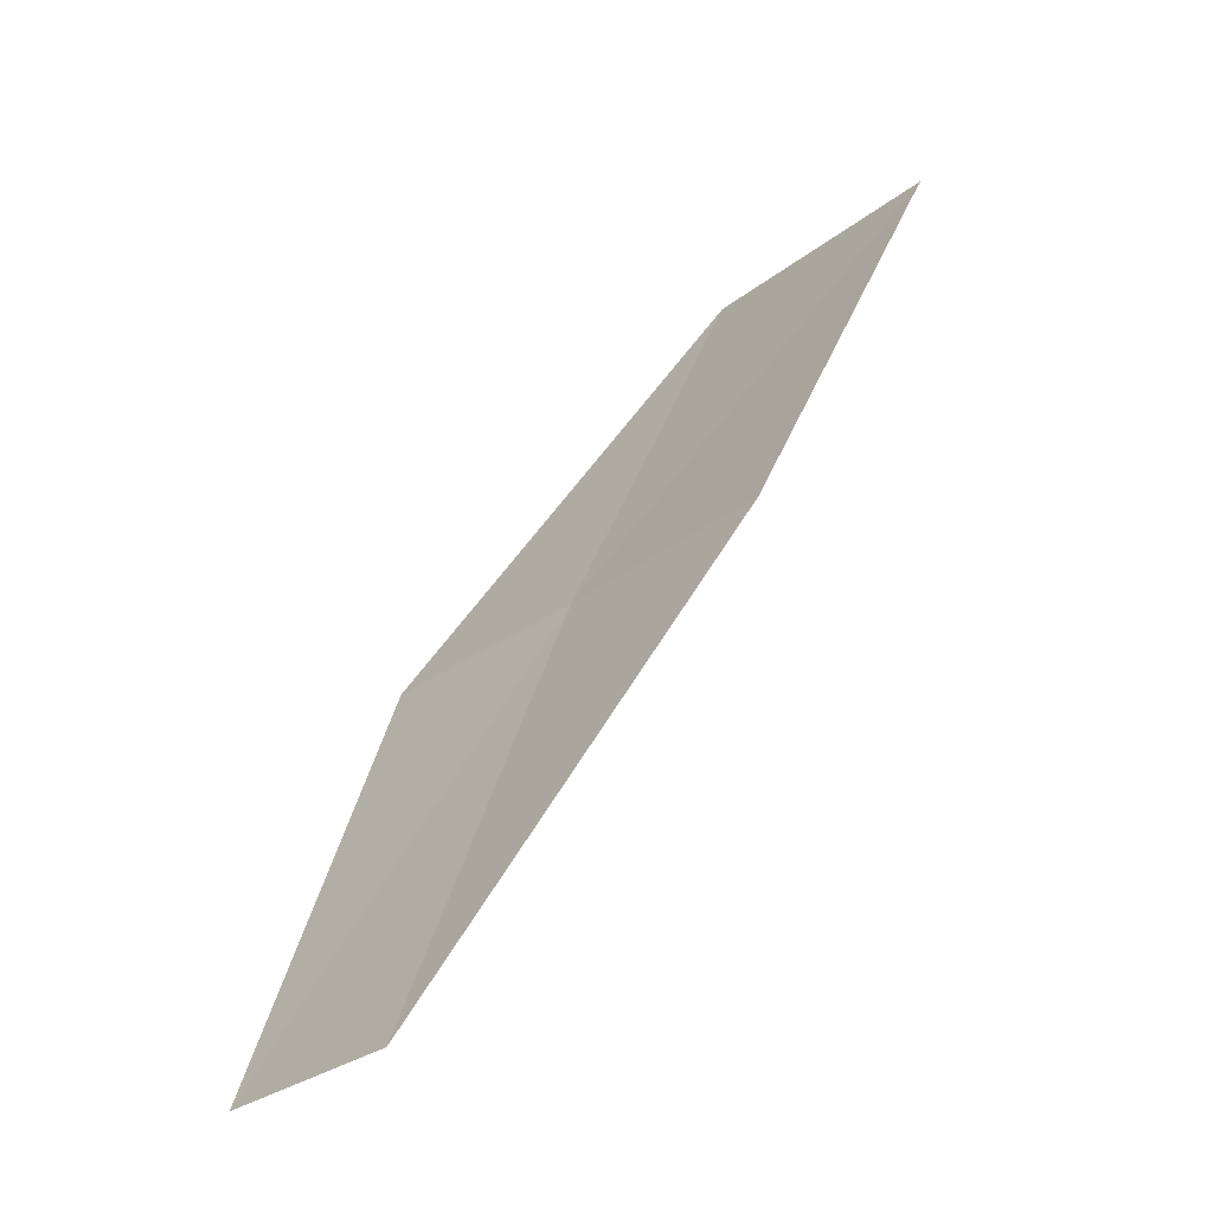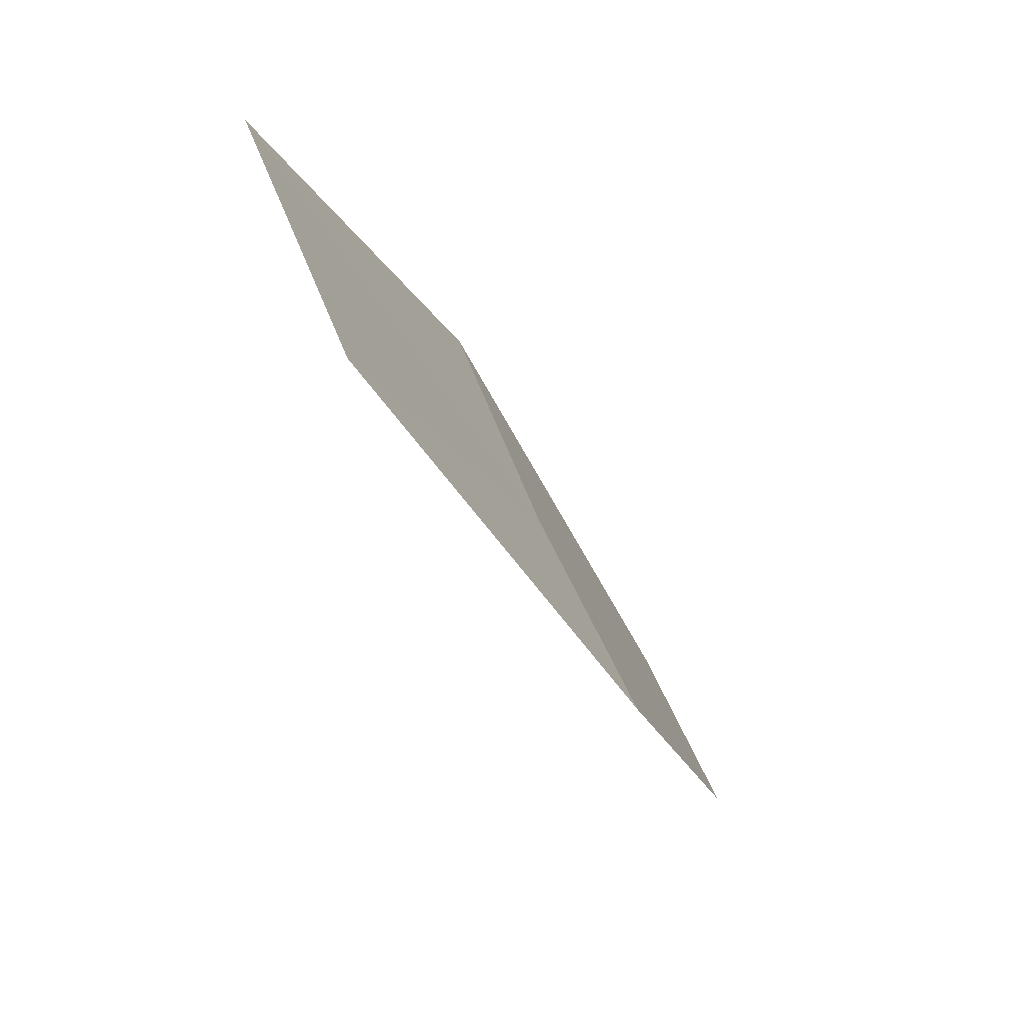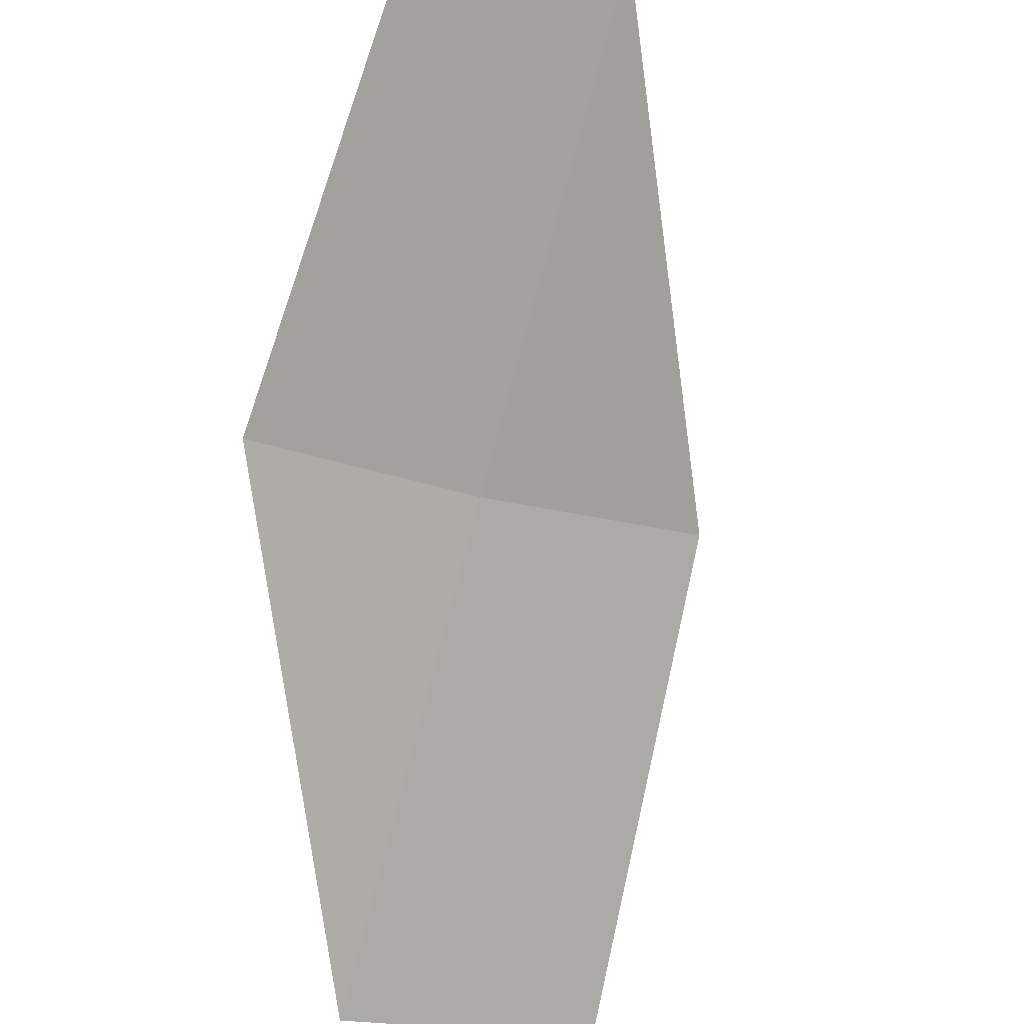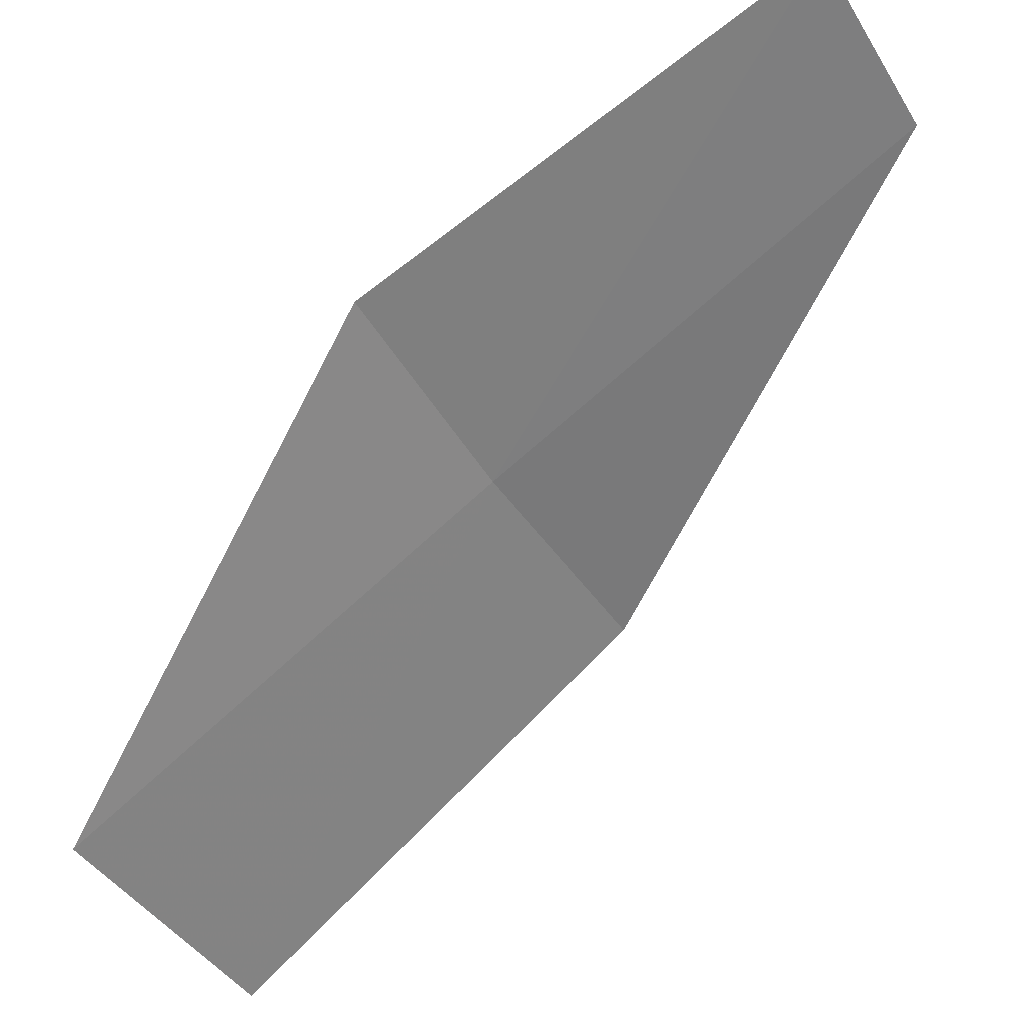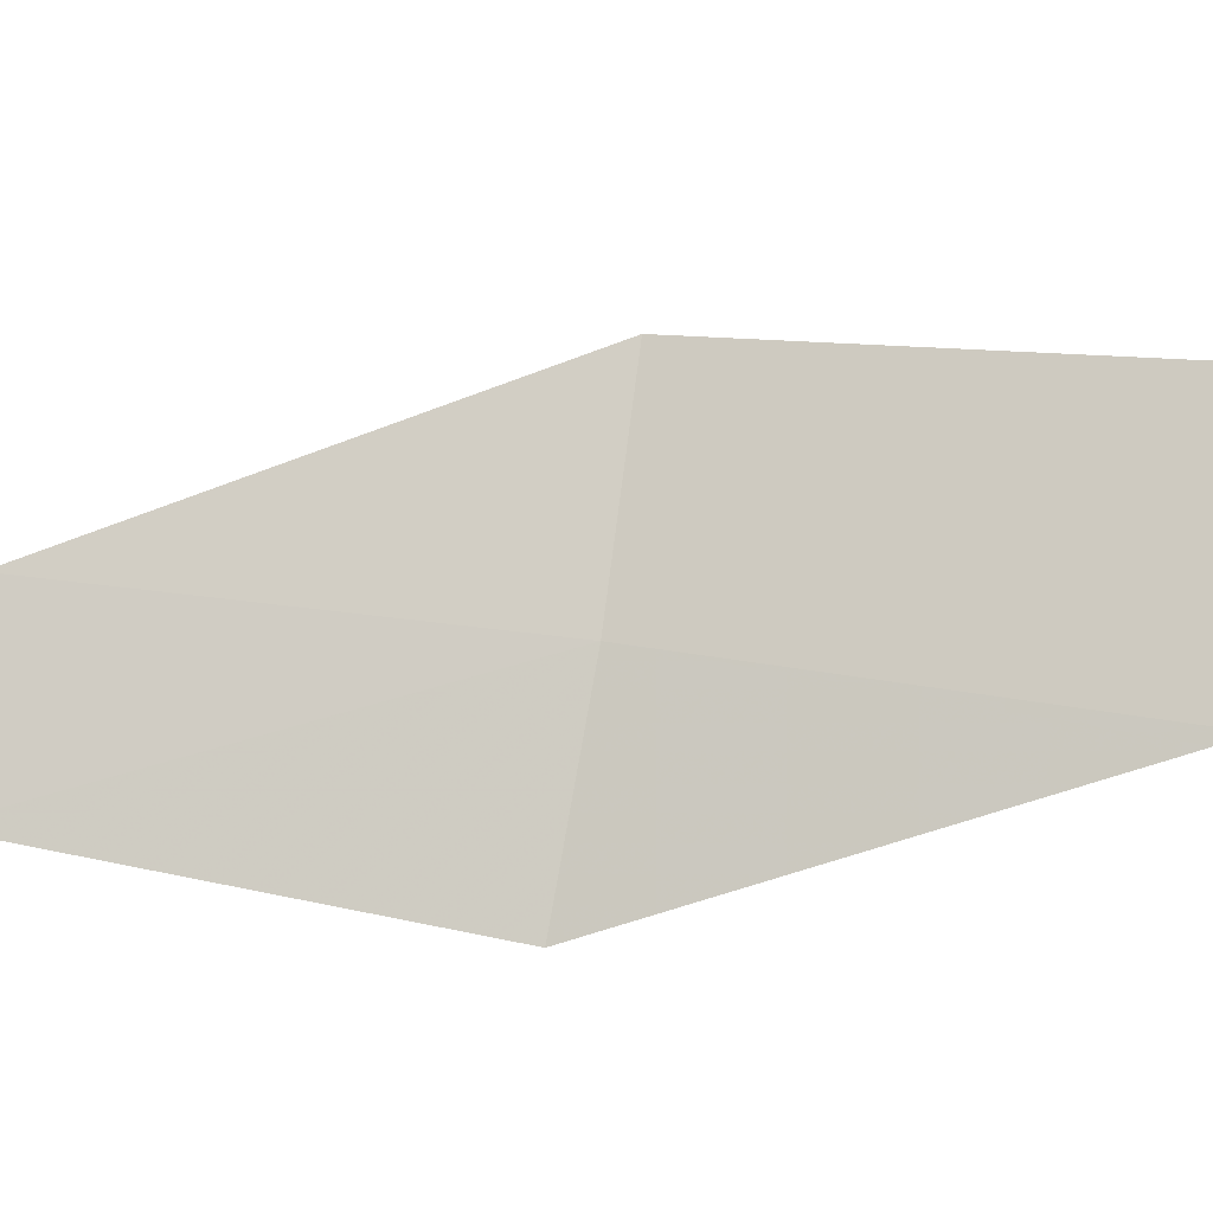
<metadata>
{"format":"obj","ext":"obj","renderer":"f3d","projection":"perspective","resolution":1024,"background":"white","views":[{"elev":-39.7,"azim":22.5,"up":"+Y"},{"elev":69.9,"azim":-137.6,"up":"+Y"},{"elev":-70.6,"azim":-29.2,"up":"+Z"},{"elev":-72.5,"azim":-64.6,"up":"+Z"},{"elev":-74.6,"azim":72.5,"up":"+Z"}]}
</metadata>
<code>
v -13.78 20.05 18
v -13.61 20.75 17.8
v -14.1 20.09 17.86
v -14.23 19.37 18
v -13.23 20.69 17.98
v -13.45 20 18.16
v -13.95 19.33 18.13
f 1 2 3
f 1 3 4
f 1 5 2
f 1 6 5
f 1 7 6
f 1 4 7

</code>
